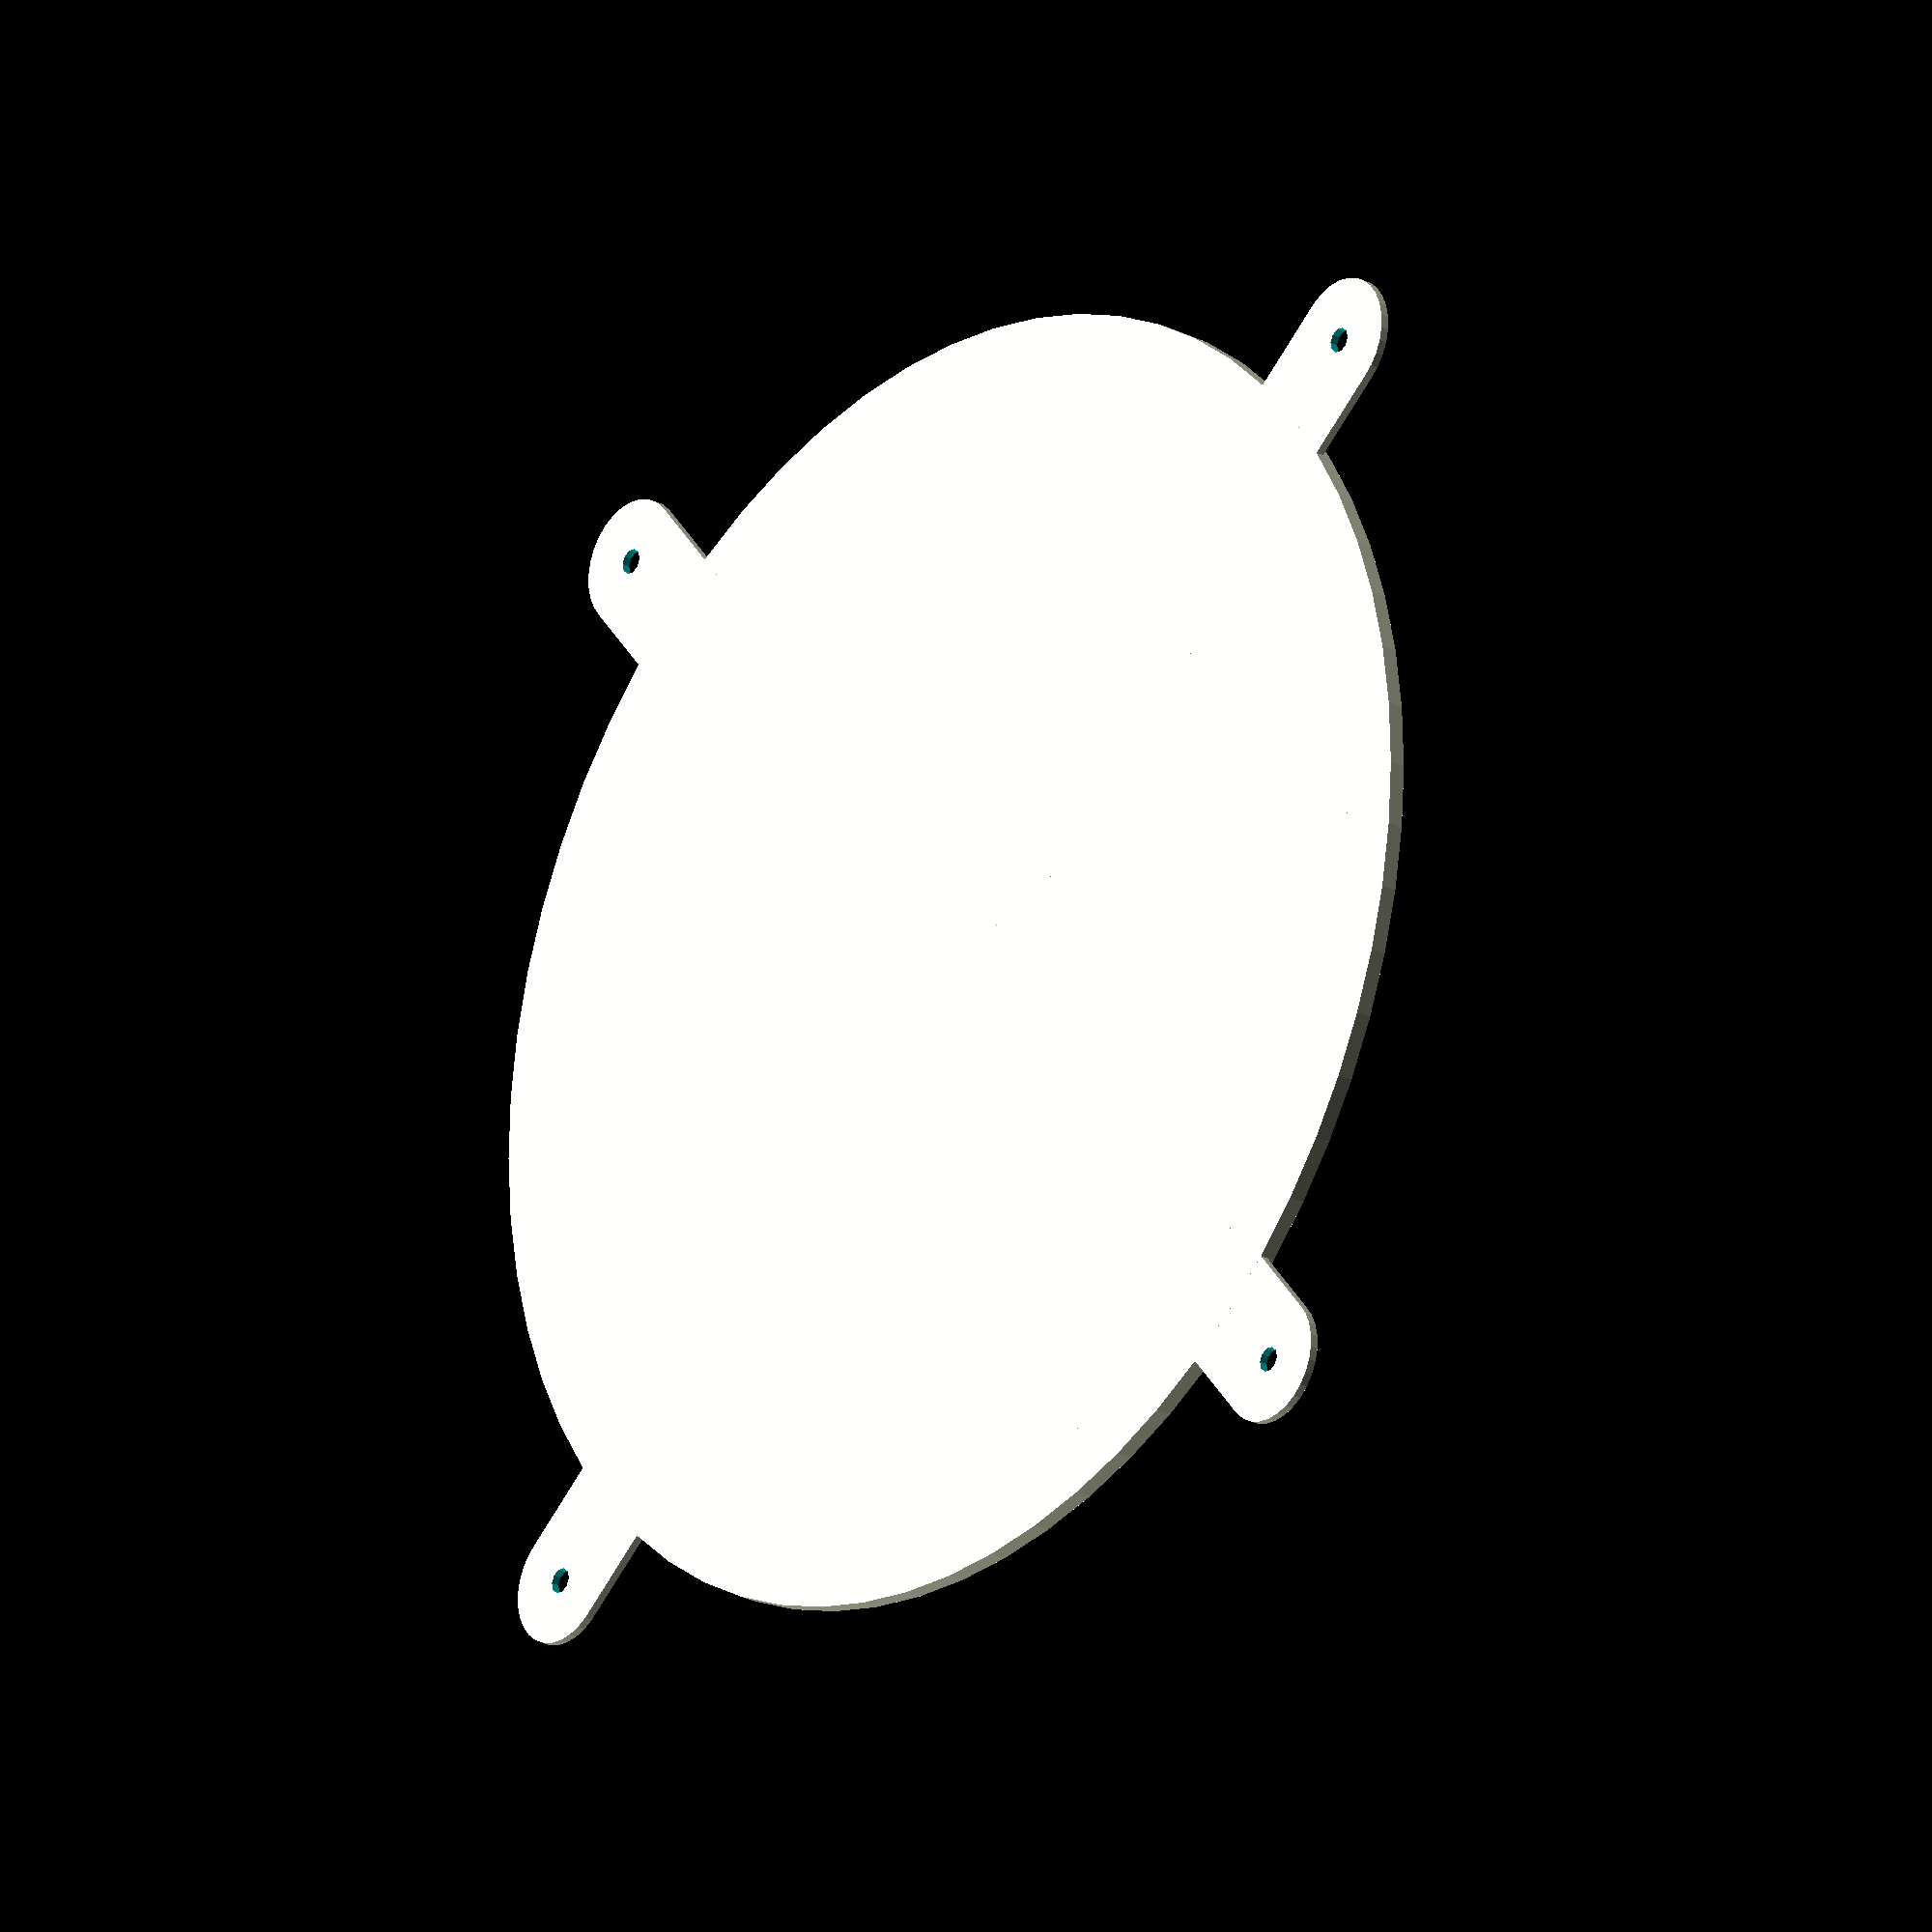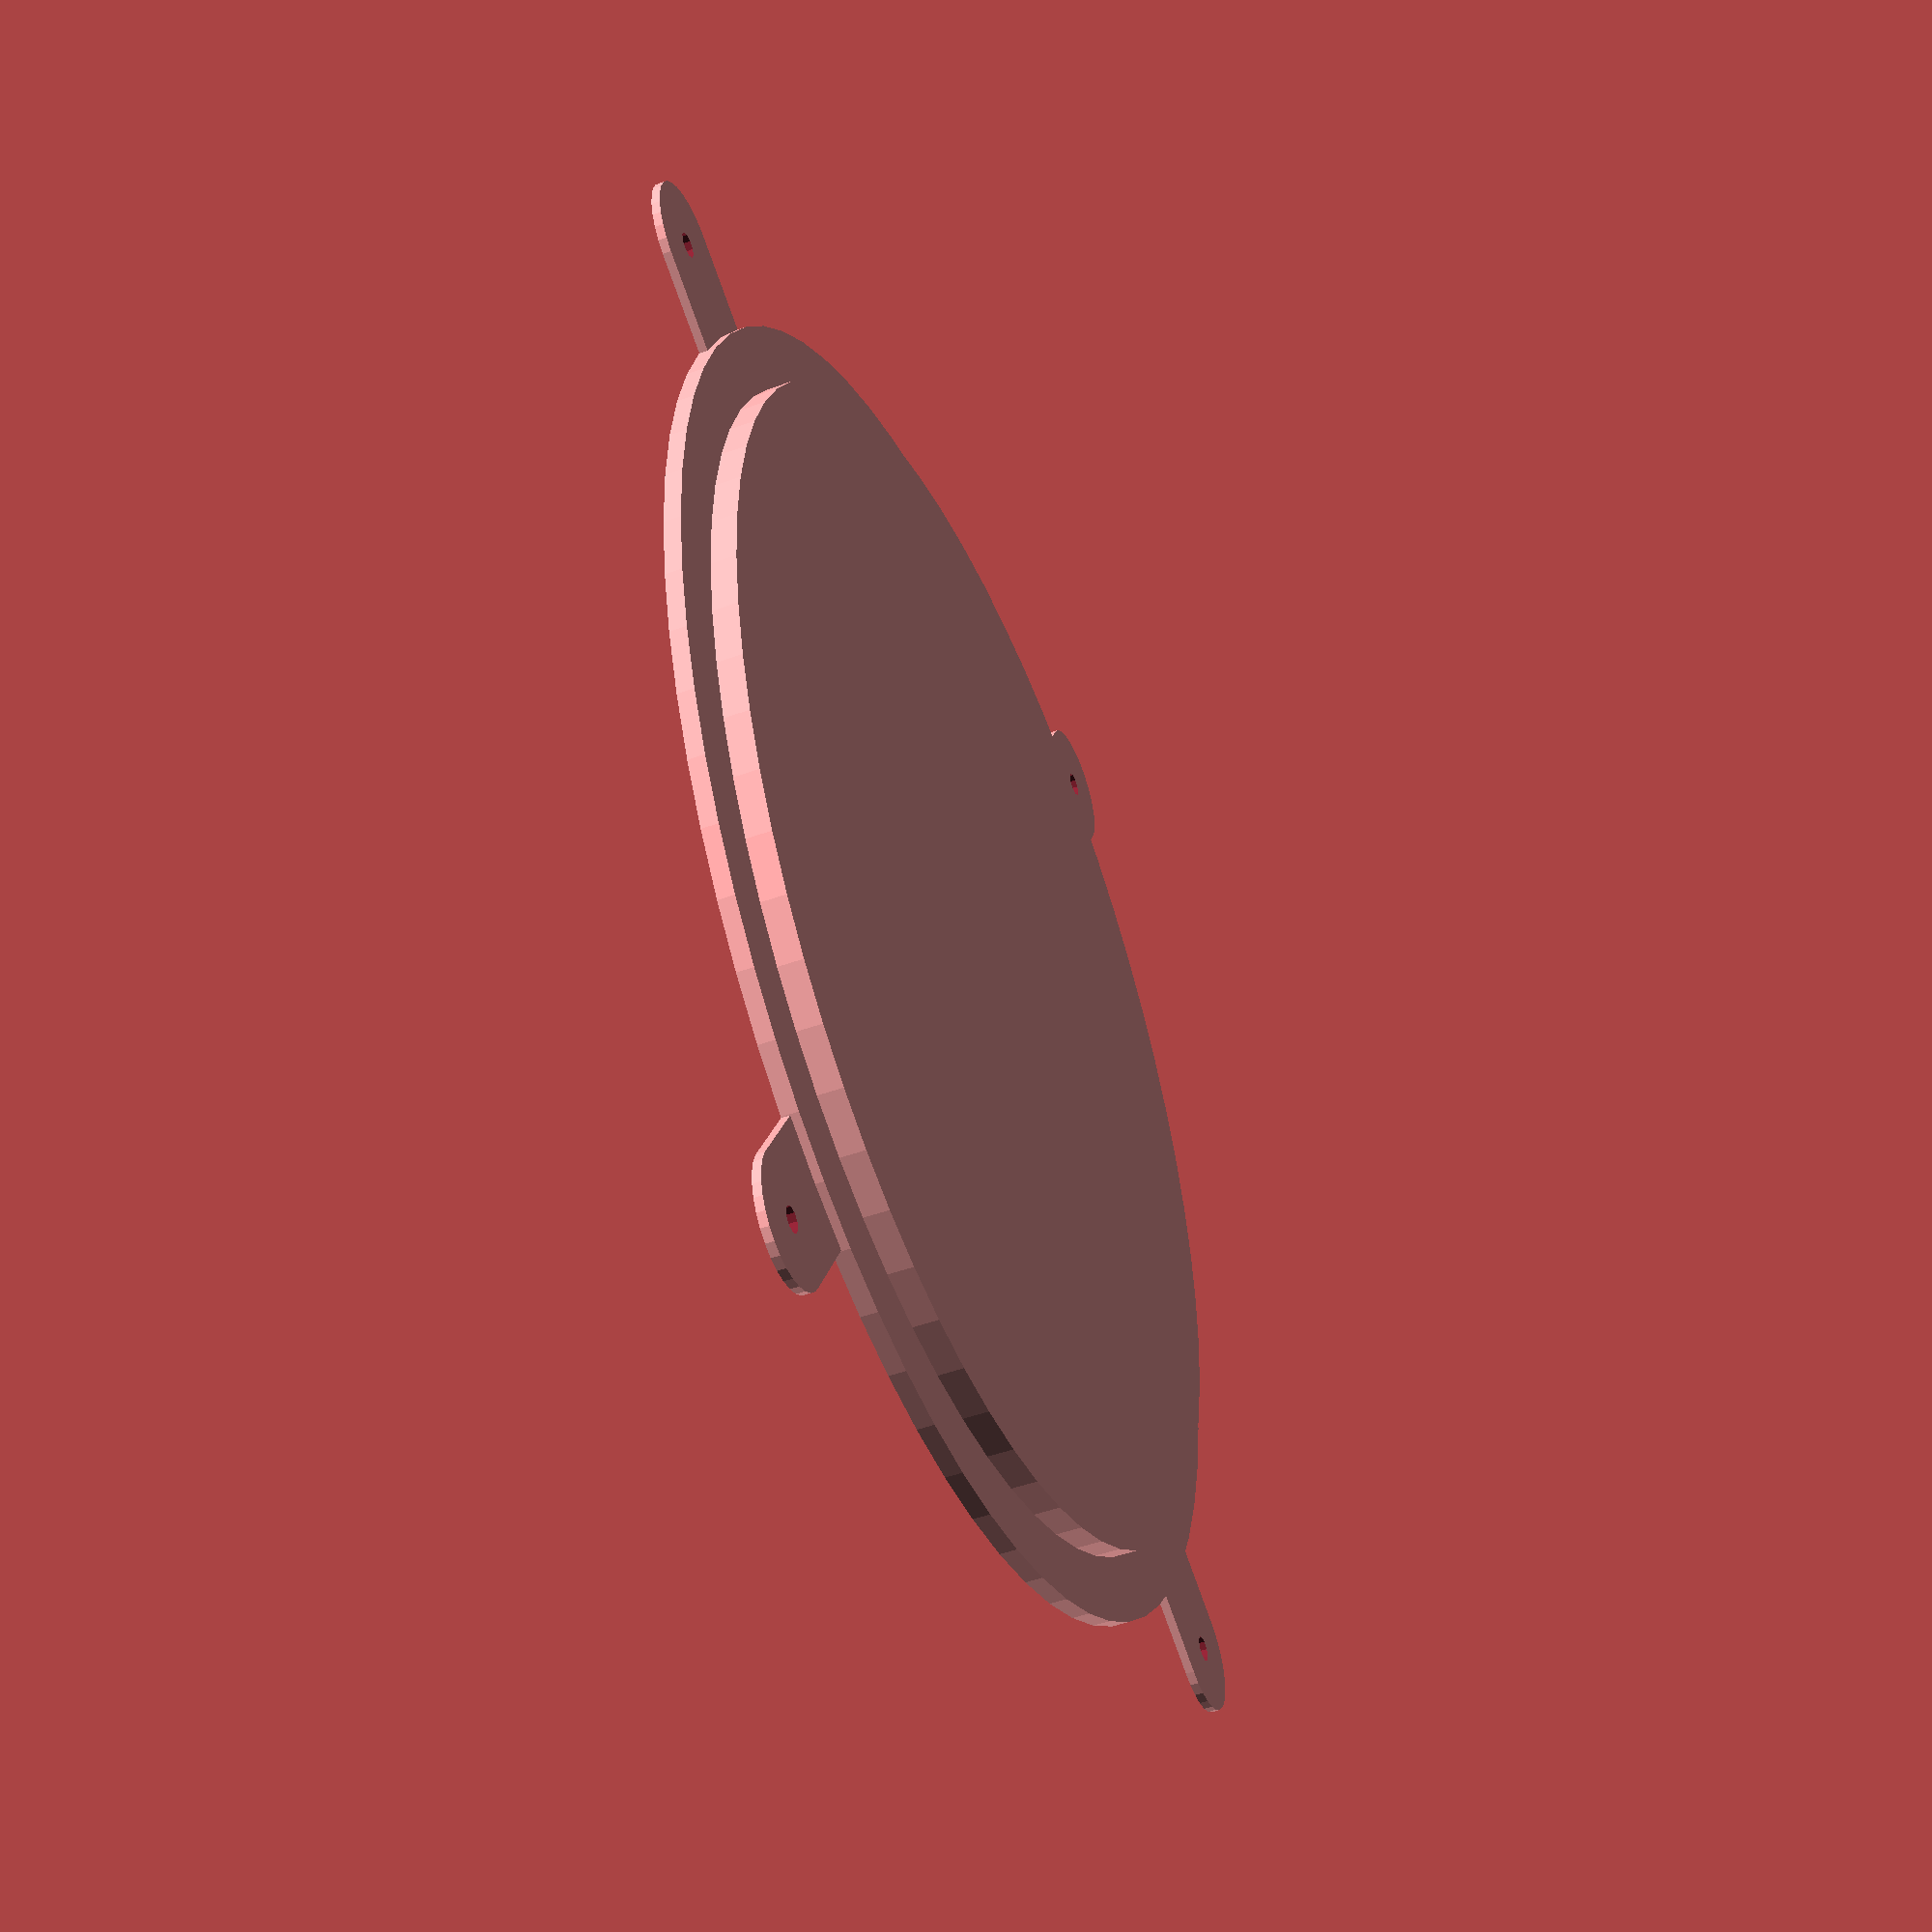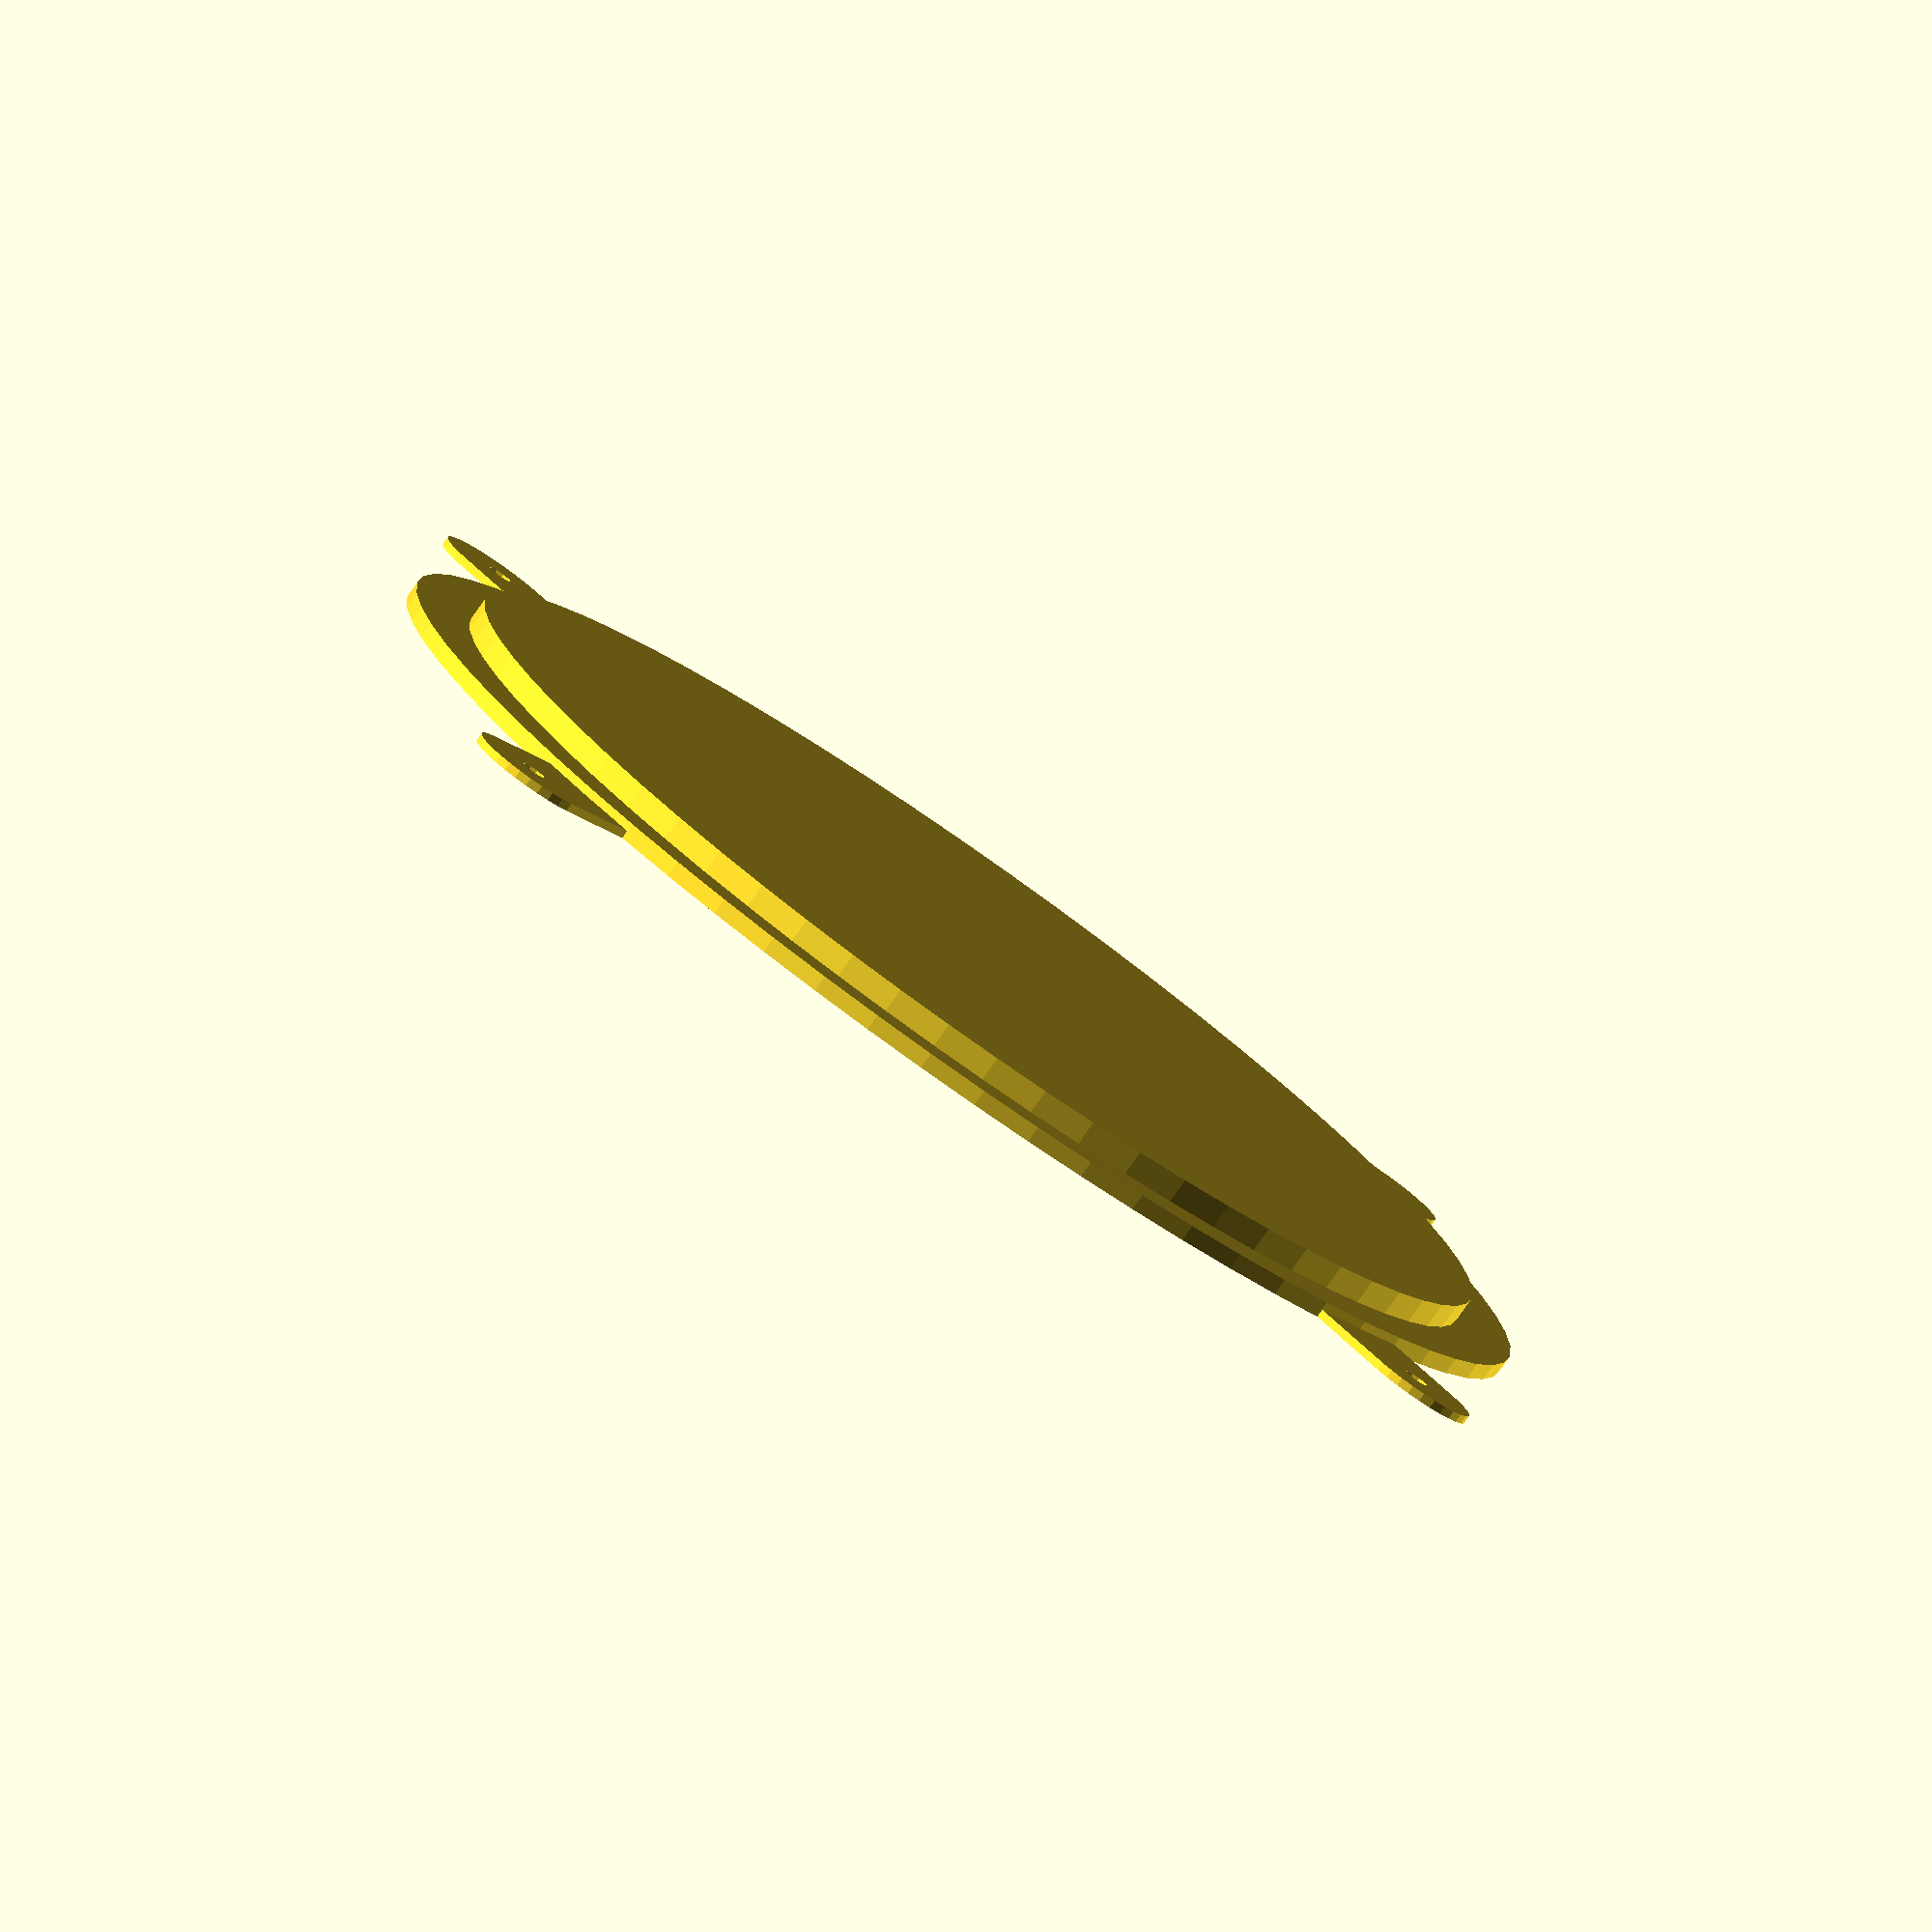
<openscad>
// This is an initial design for the front window
// for the BornHack StopNu light.
// Z dimension is only indicative to show the
// three construction elements
// X and Y dimensions are exact.
//

TAB_X_POSITION = 125;
TAB_Y_POSITION = 125;
TAB_ROUNDING = 15;
WINDOW_DIAMETER = 280;
SEALING_LIP_WIDTH = 15;
MOUNT_HOLE_DIAMETER = 6; // M6 bolts

WINDOW_RADIUS = WINDOW_DIAMETER / 2;
MOUNT_HOLE_RADIUS = MOUNT_HOLE_DIAMETER / 2;

difference () {
    union() {
 // mounting tab upper right + lower left
        hull() {
            translate([TAB_X_POSITION, TAB_Y_POSITION, 0]) {
                cylinder(h=2, r=TAB_ROUNDING);
            }
            translate([-TAB_X_POSITION, -TAB_Y_POSITION, 0]) {
                cylinder(h=2, r=TAB_ROUNDING);
            }
        }
 // mounting tab upper left + lower right       
        hull () {
            translate([TAB_X_POSITION, -TAB_Y_POSITION, 0]) {
                cylinder(h=2, r=TAB_ROUNDING);
            }
            translate([-TAB_X_POSITION, TAB_Y_POSITION, 0]) {
                cylinder(h=2, r=TAB_ROUNDING);
            }
        }
 // front glass, diameter 280mm
        cylinder(h=10, r=WINDOW_RADIUS, $fn=64);
 // sealing lip, diameter 310mm       
        cylinder(h=4, r=WINDOW_RADIUS + SEALING_LIP_WIDTH, $fn=64);
    }
 // holes in mounting tabs for M6 bolts    
    translate([TAB_X_POSITION, TAB_Y_POSITION, -5]) {
        cylinder(h=10, r=MOUNT_HOLE_RADIUS);
    }
    translate([-TAB_X_POSITION, -TAB_Y_POSITION, -5]) {
        cylinder(h=10, r=MOUNT_HOLE_RADIUS);
    }
    translate([TAB_X_POSITION, -TAB_Y_POSITION, -5]) {
        cylinder(h=10, r=MOUNT_HOLE_RADIUS);
    }
    translate([-TAB_X_POSITION, TAB_Y_POSITION, -5]) {
        cylinder(h=10, r=MOUNT_HOLE_RADIUS);
    }
}
</openscad>
<views>
elev=23.3 azim=174.3 roll=228.8 proj=o view=wireframe
elev=227.5 azim=72.9 roll=247.6 proj=p view=wireframe
elev=80.8 azim=177.8 roll=324.8 proj=o view=wireframe
</views>
